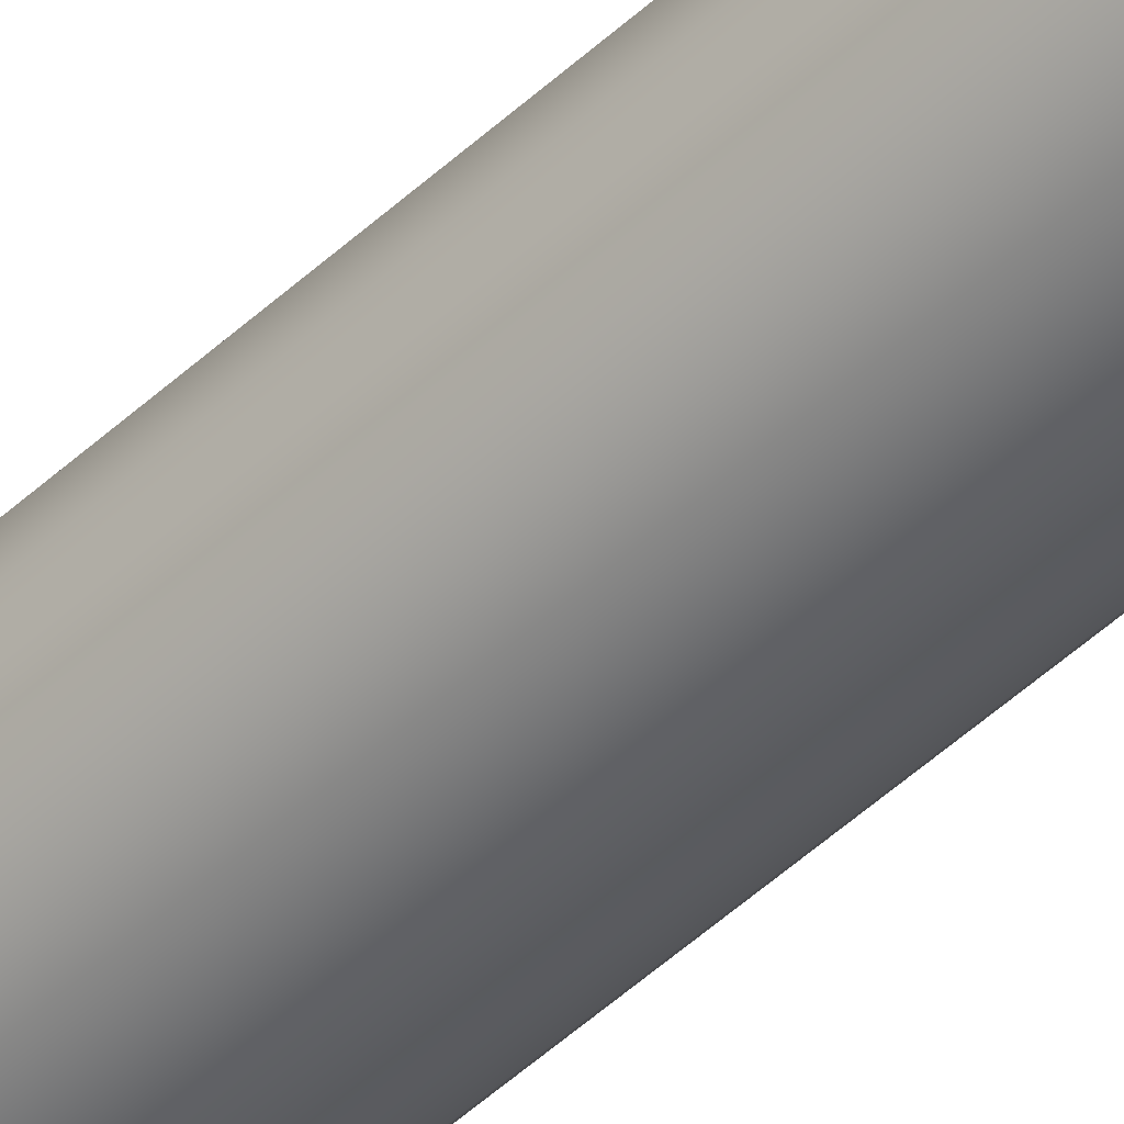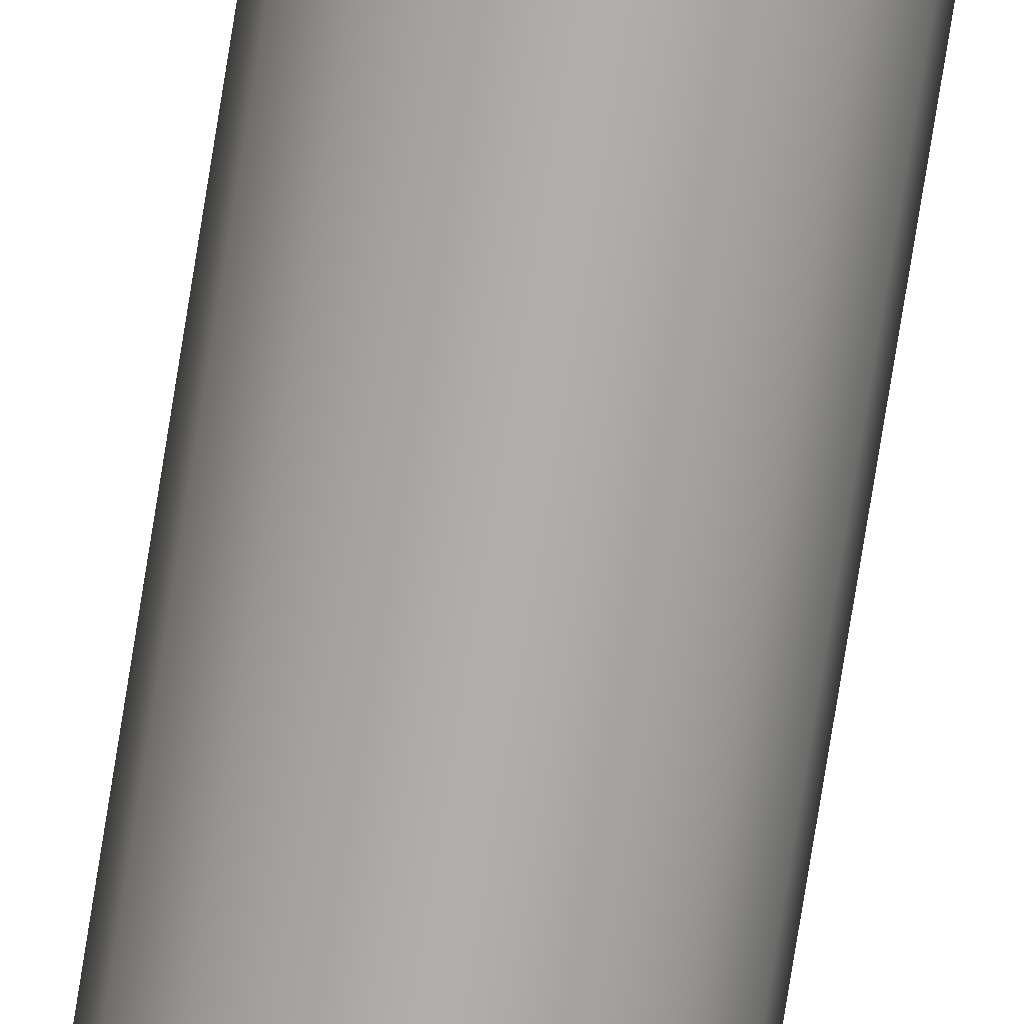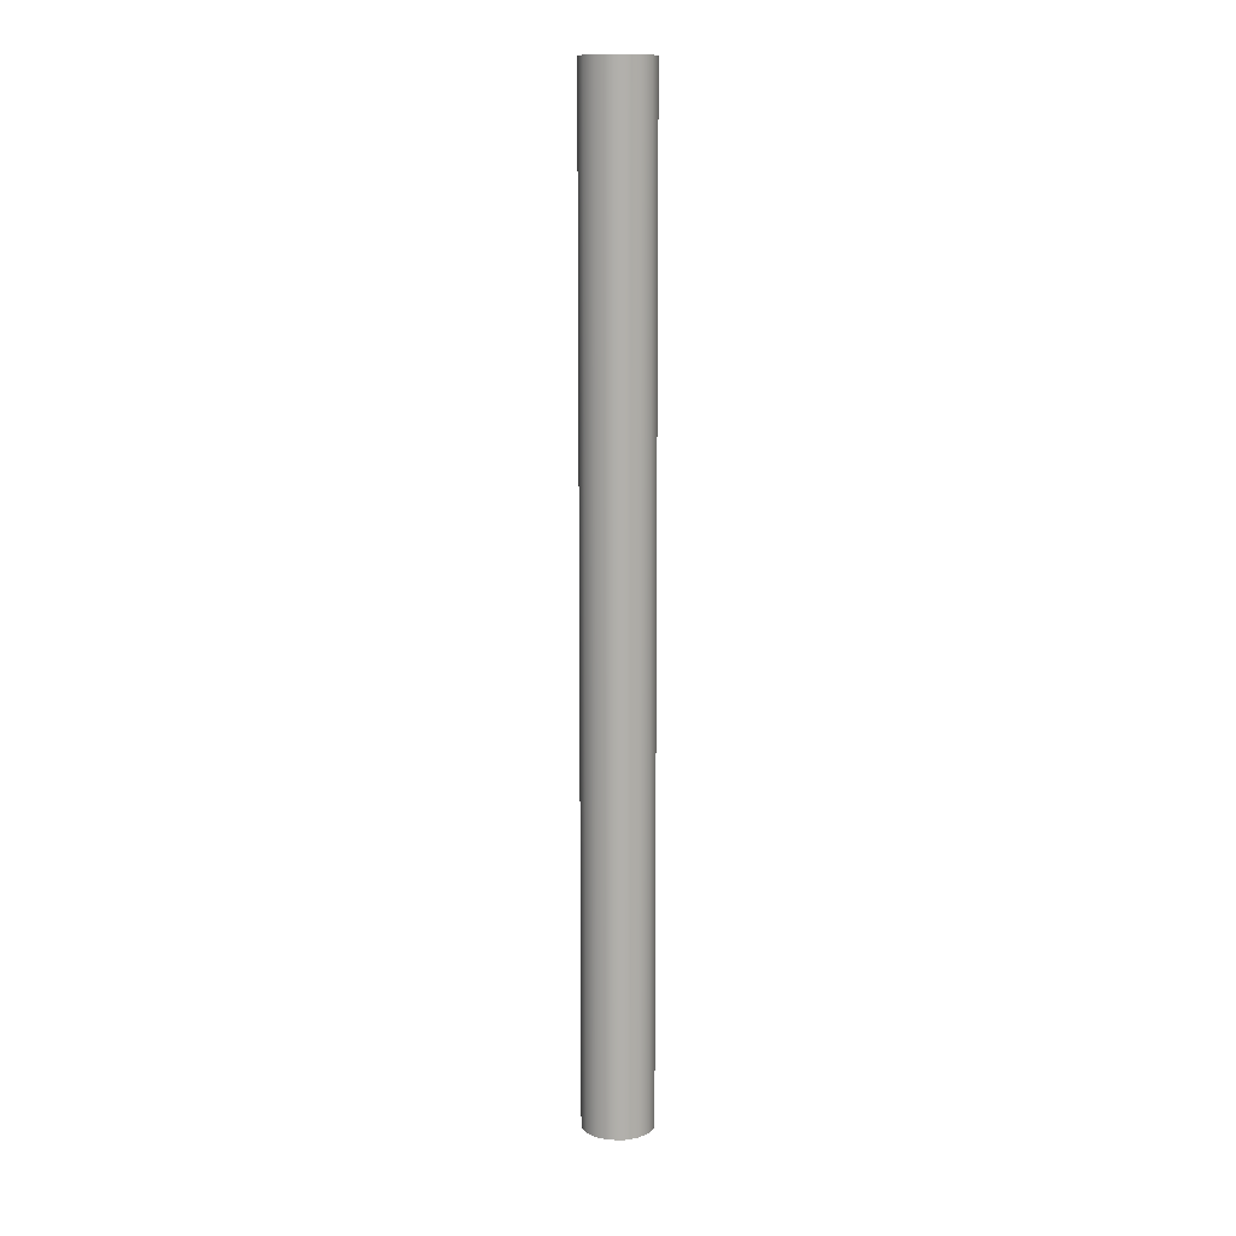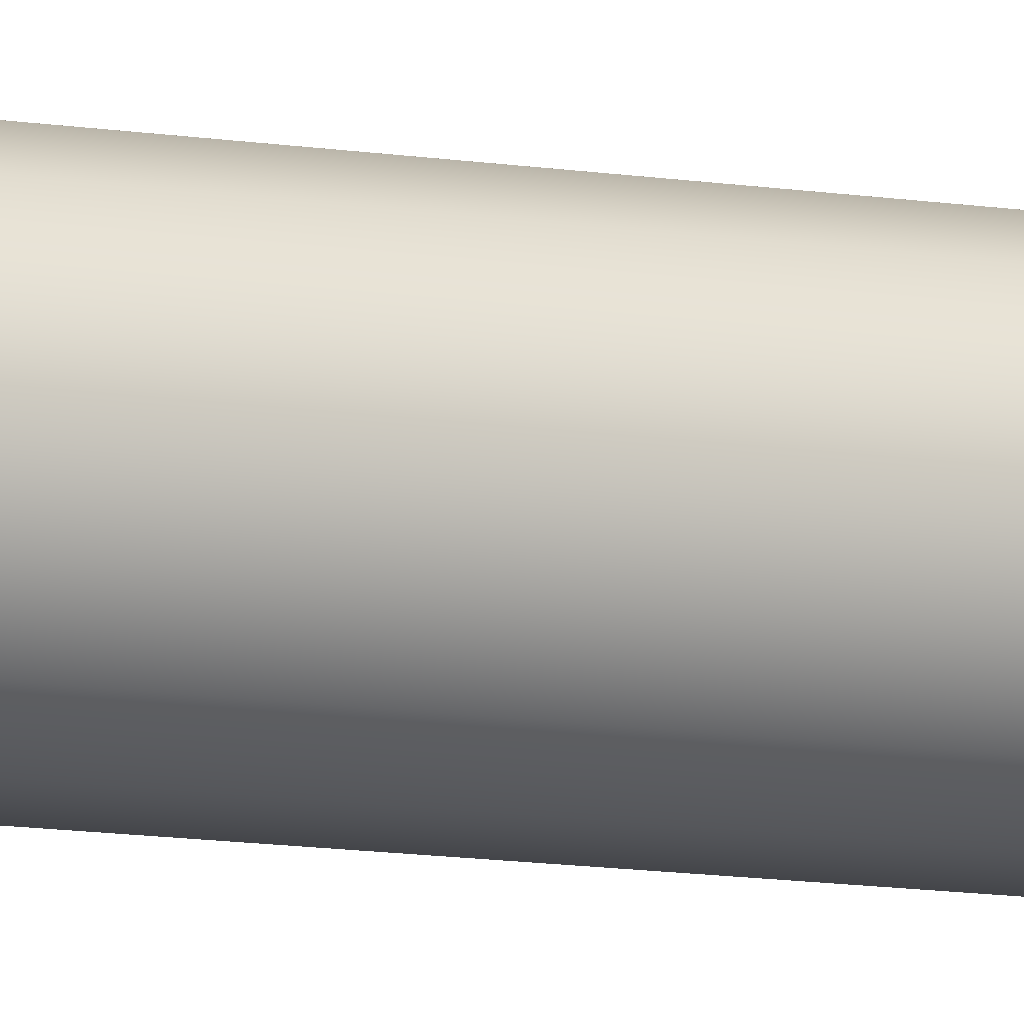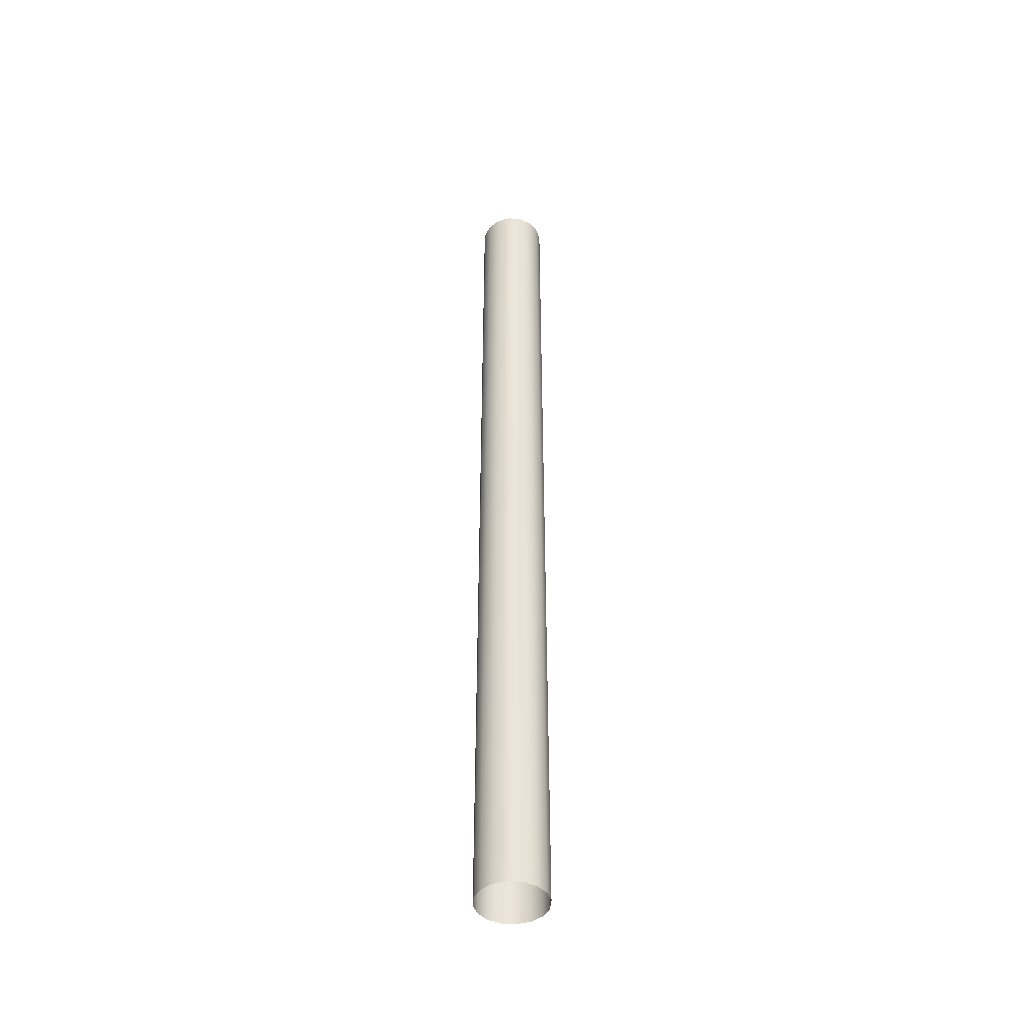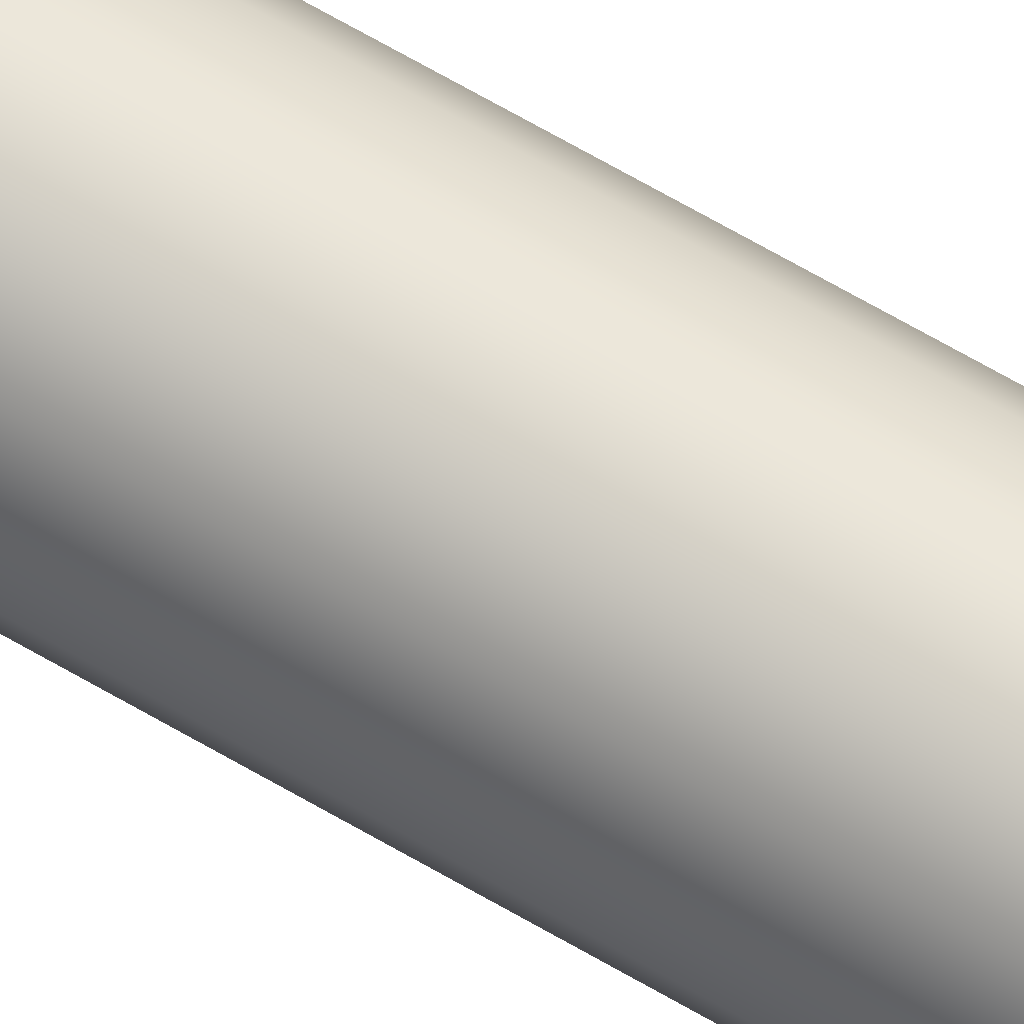
<metadata>
{"format":"obj","ext":"obj","renderer":"f3d","projection":"perspective","resolution":1024,"background":"white","views":[{"elev":-49.0,"azim":-44.2,"up":"+Z"},{"elev":-77.5,"azim":170.9,"up":"+Z"},{"elev":11.8,"azim":-78.0,"up":"+Y"},{"elev":-9.0,"azim":63.3,"up":"+Z"},{"elev":-44.7,"azim":-173.5,"up":"+Y"},{"elev":67.4,"azim":-59.7,"up":"+Z"}]}
</metadata>
<code>
g ENV_S06_Rope_MO
v -0.1928 -2.892 -0.07984
v -0.2087 2.892 4.411e-05
v -0.2087 -2.892 4.411e-05
v -0.1928 2.892 -0.07984
v -0.1476 -2.892 -0.1476
v -0.1476 2.892 -0.1476
v -0.07993 -2.892 -0.1928
v -0.07993 2.892 -0.1928
v -4.411e-05 -2.892 -0.2087
v -4.411e-05 2.892 -0.2087
v 0.07993 -2.892 -0.1928
v 0.07993 2.892 -0.1928
v 0.1476 -2.892 -0.1476
v 0.1476 2.892 -0.1476
v 0.1928 -2.892 -0.07984
v 0.1928 2.892 -0.07984
v 0.2087 -2.892 4.411e-05
v 0.2087 2.892 4.411e-05
v 0.1928 -2.892 0.07993
v 0.1928 2.892 0.07993
v 0.1476 -2.892 0.1476
v 0.1476 2.892 0.1476
v 0.07984 -2.892 0.1928
v 0.07984 2.892 0.1928
v -4.411e-05 -2.892 0.2087
v -4.411e-05 2.892 0.2087
v -0.07993 -2.892 0.1928
v -0.07993 2.892 0.1928
v -0.1476 -2.892 0.1476
v -0.1476 2.892 0.1476
v -0.1928 -2.892 0.07993
v -0.1928 2.892 0.07993
v -0.2087 -2.892 4.411e-05
v -0.2087 2.892 4.411e-05
g ENV_S06_Rope_MO_0
f 3 2 1
f 2 4 1
f 1 4 5
f 4 6 5
f 5 6 7
f 6 8 7
f 7 8 9
f 8 10 9
f 9 10 11
f 10 12 11
f 11 12 13
f 12 14 13
f 13 14 15
f 14 16 15
f 15 16 17
f 16 18 17
f 17 18 19
f 18 20 19
f 19 20 21
f 20 22 21
f 21 22 23
f 22 24 23
f 23 24 25
f 24 26 25
f 25 26 27
f 26 28 27
f 27 28 29
f 28 30 29
f 29 30 31
f 30 32 31
f 31 32 33
f 32 34 33

</code>
